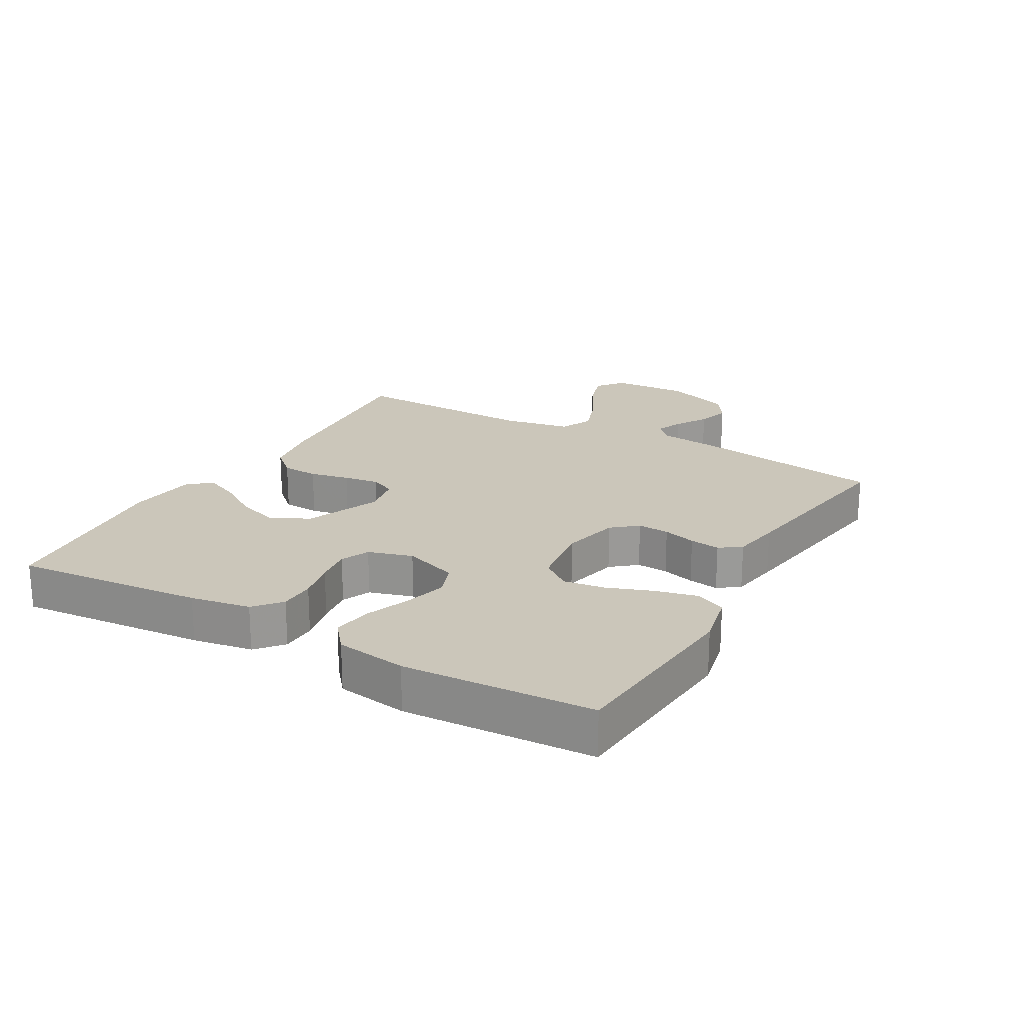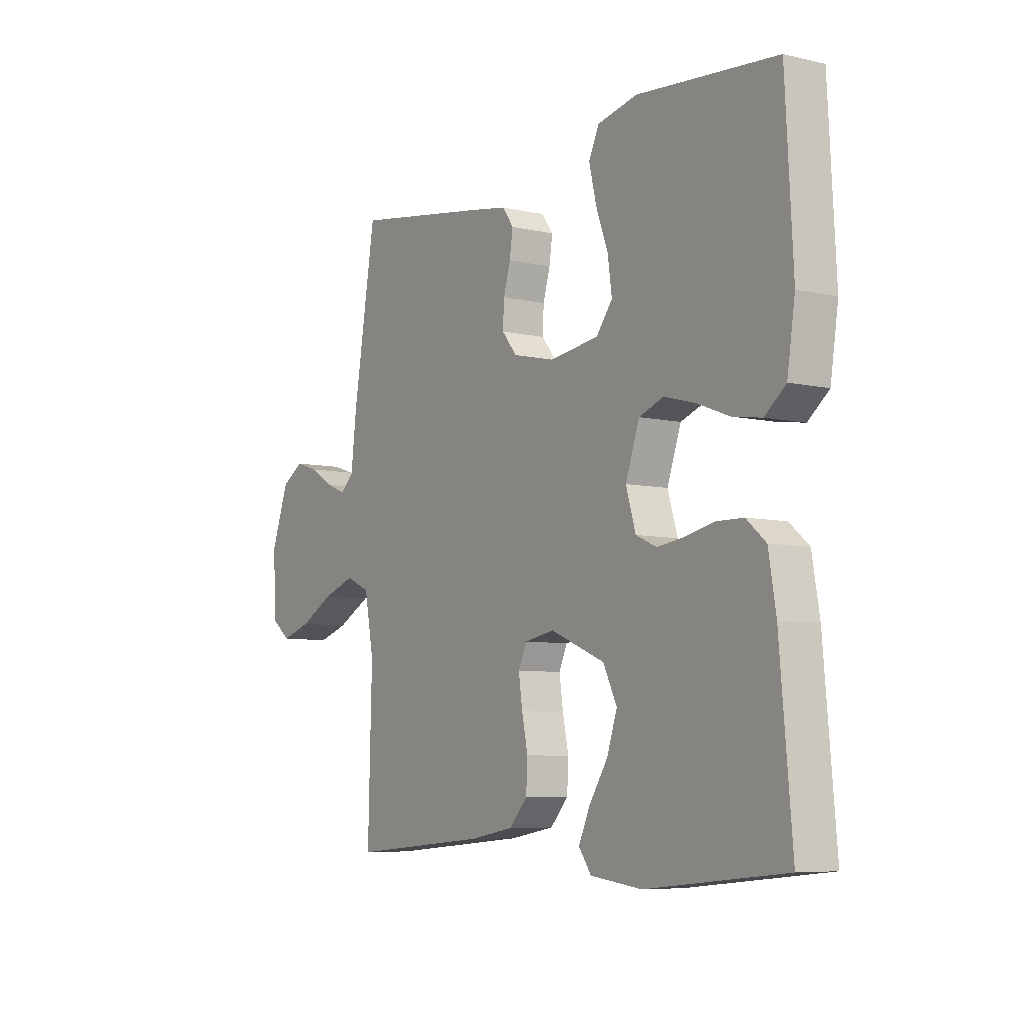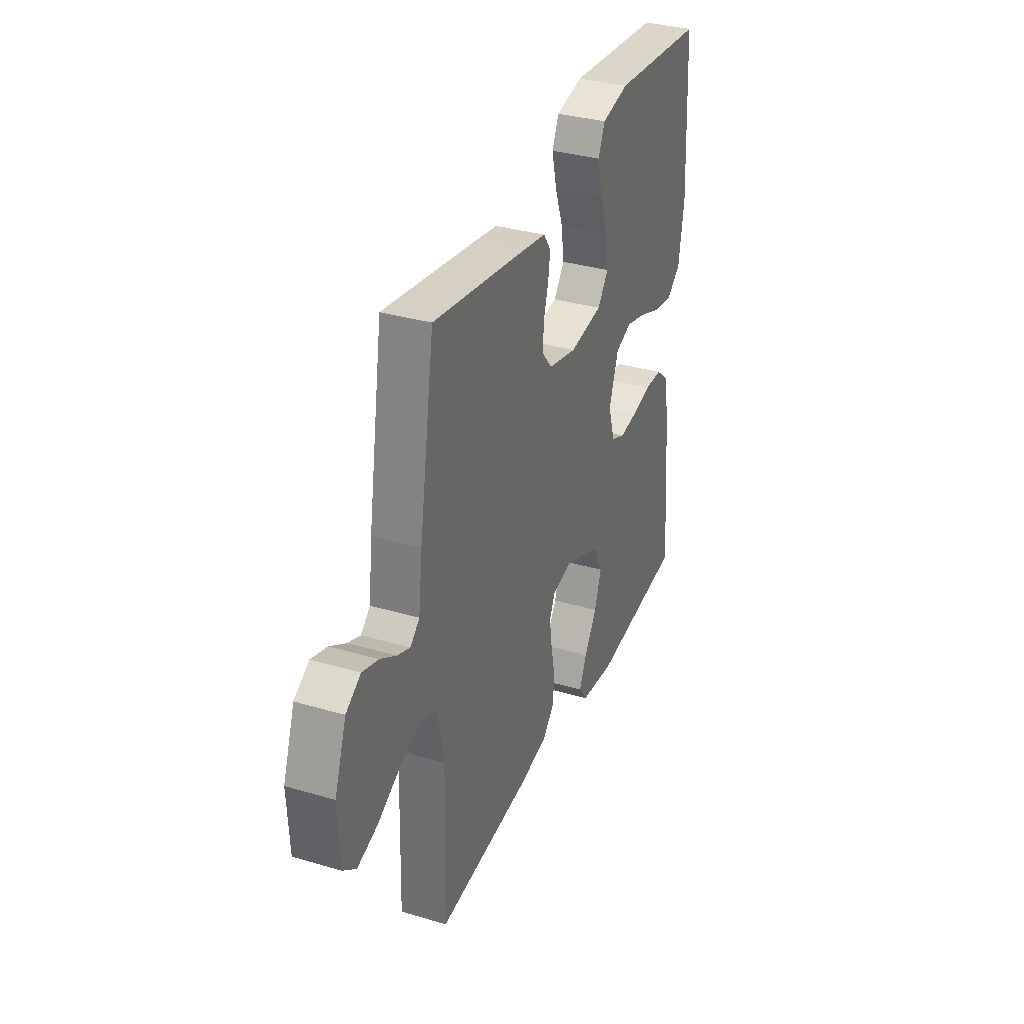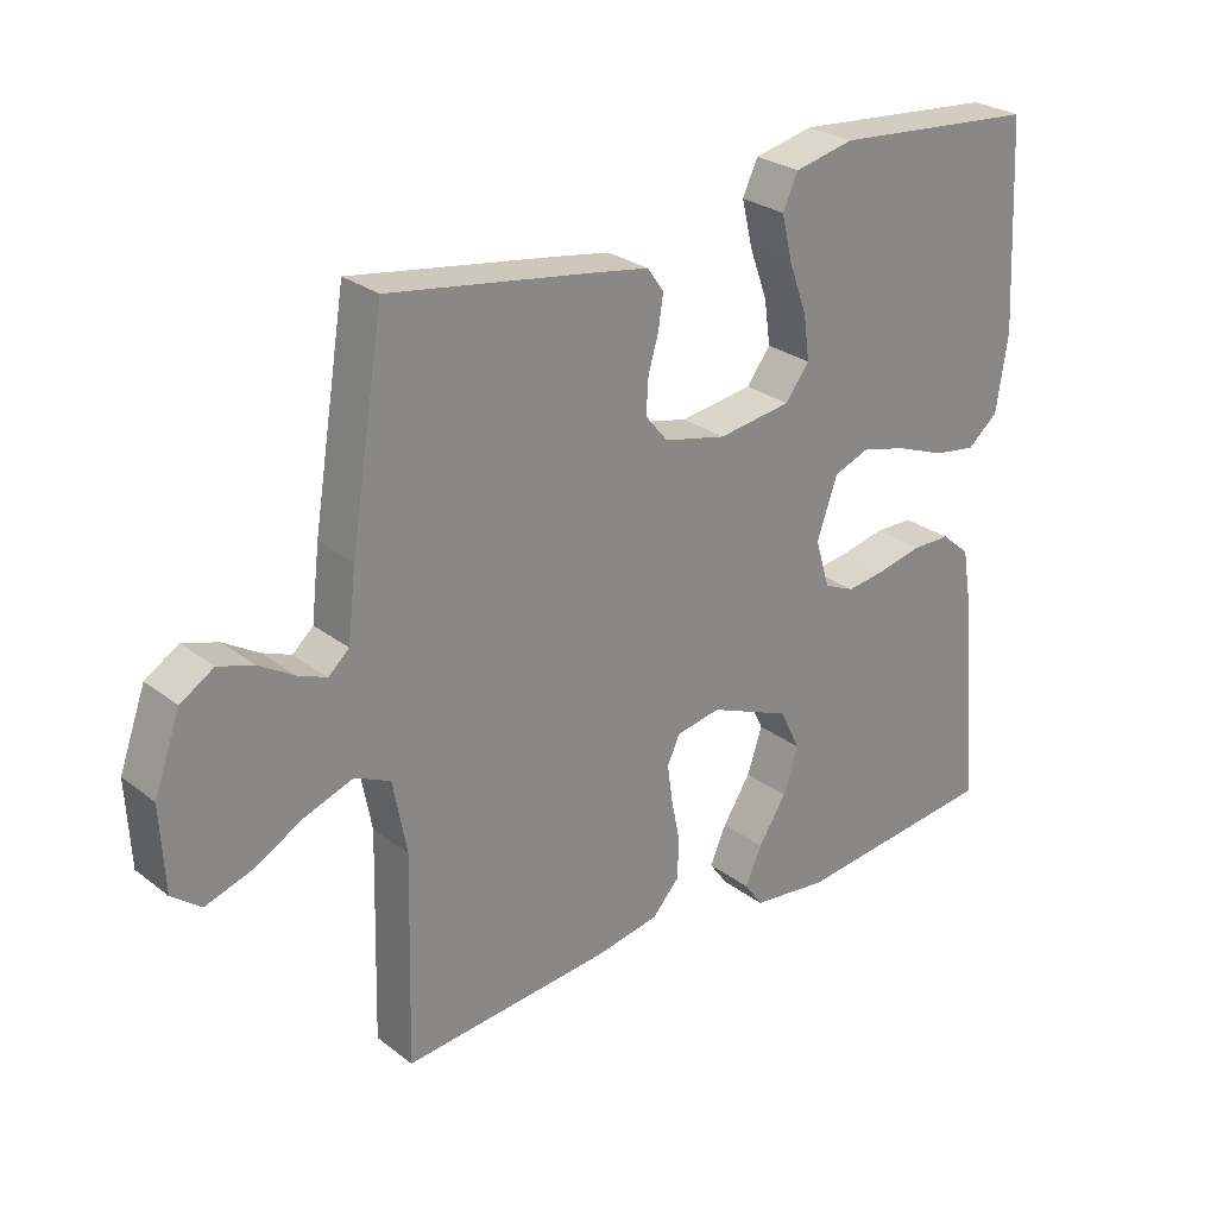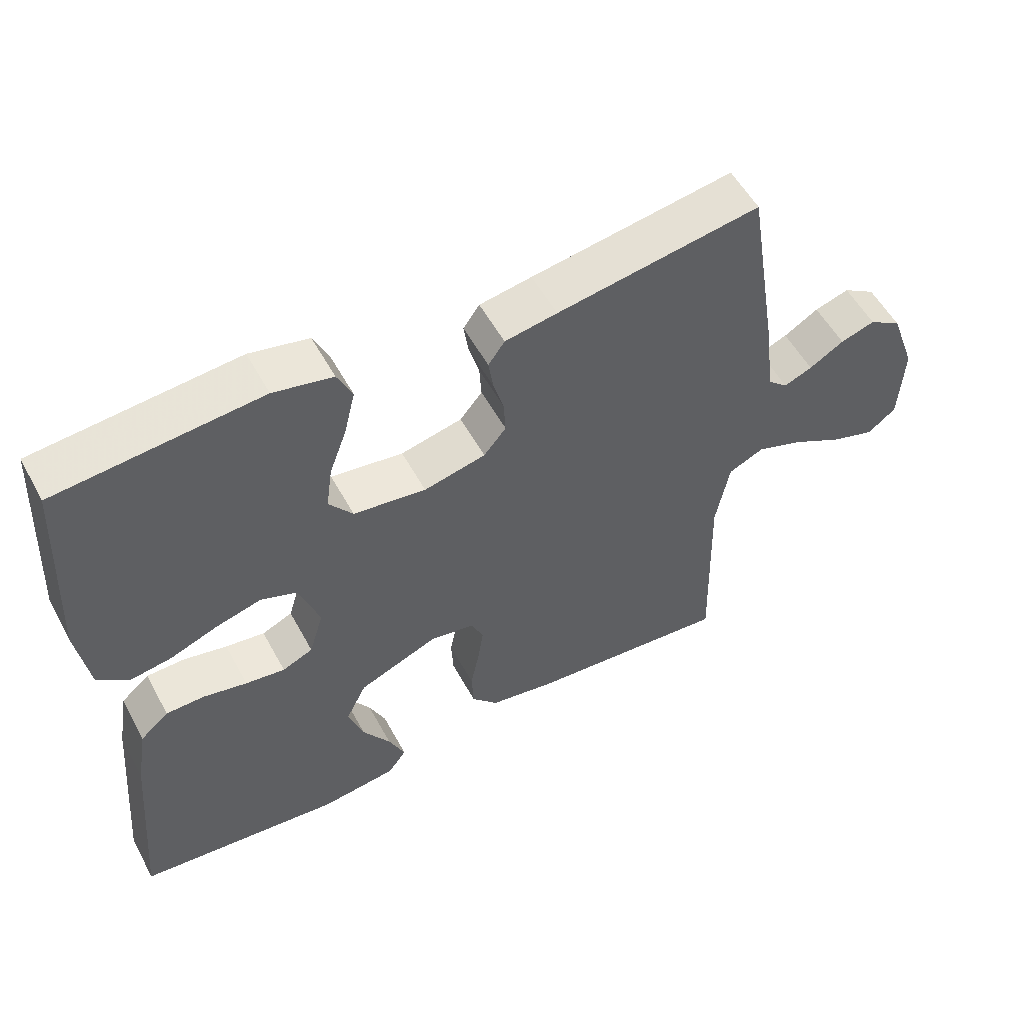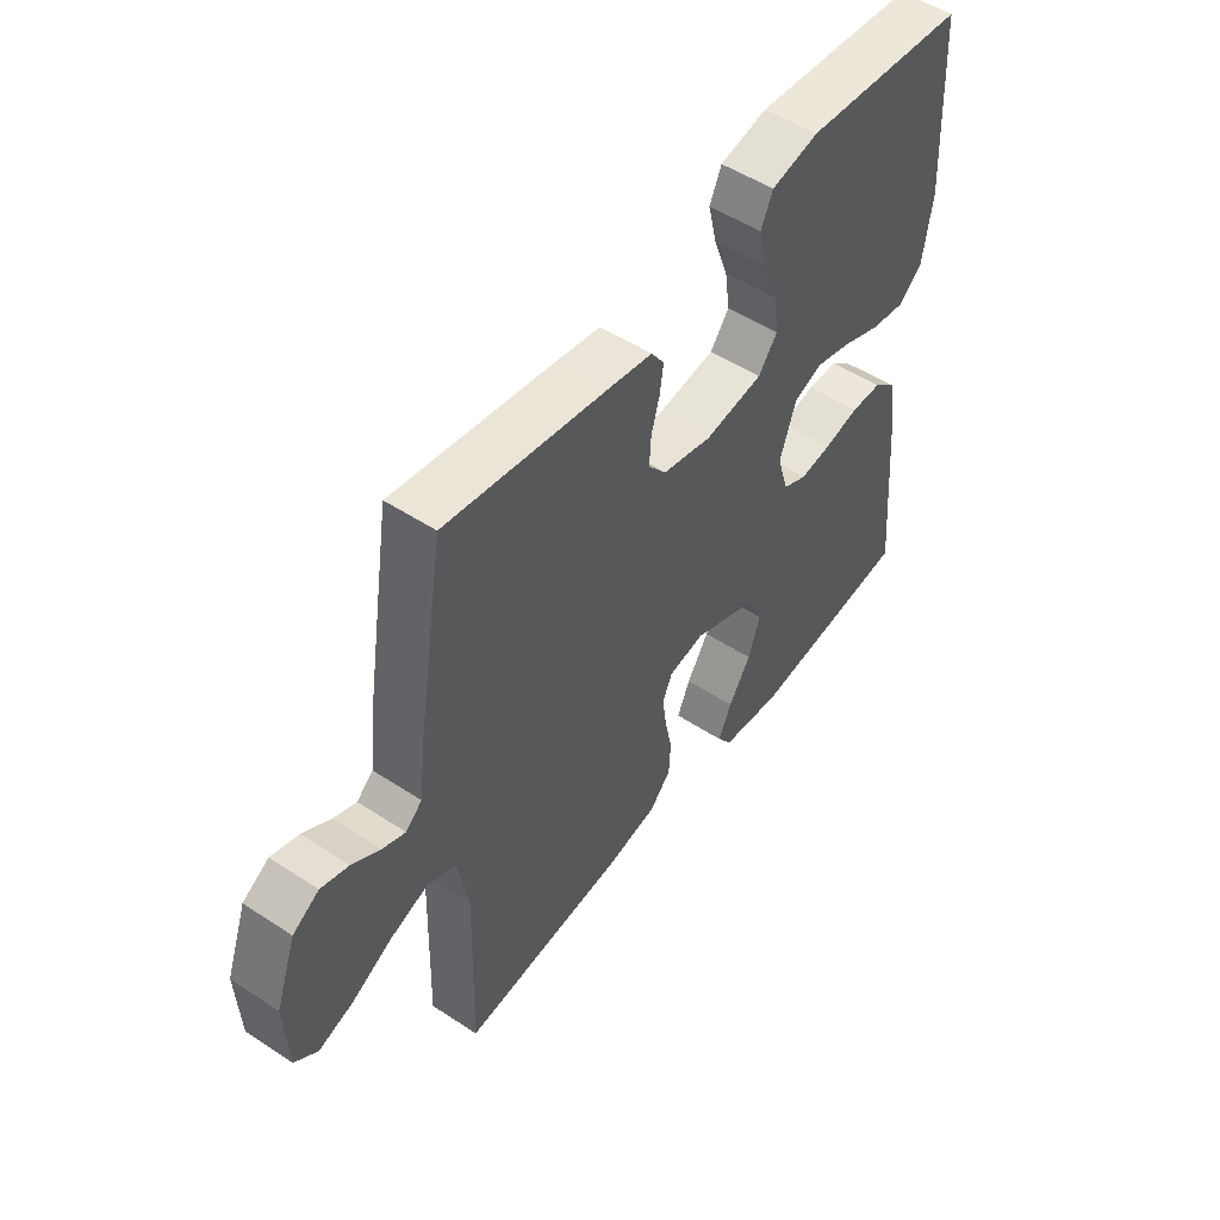
<metadata>
{"format":"obj","ext":"obj","renderer":"f3d","projection":"perspective","resolution":1024,"background":"white","views":[{"elev":21.2,"azim":-60.4,"up":"+Y"},{"elev":-6.9,"azim":-123.9,"up":"+Z"},{"elev":34.0,"azim":111.8,"up":"+Z"},{"elev":27.1,"azim":139.5,"up":"+Z"},{"elev":54.7,"azim":-28.2,"up":"+Z"},{"elev":51.1,"azim":125.6,"up":"+Z"}]}
</metadata>
<code>
v 0.5 0.07 0.5
v 0.549 0.07 0.2
v 0.561 0.07 0.098
v 0.591 0.07 0.071
v 0.633 0.07 0.088
v 0.684 0.07 0.119
v 0.735 0.07 0.135
v 0.783 0.07 0.105
v 0.821 0.07 0
v 0.815 0.07 -0.122
v 0.773 0.07 -0.155
v 0.708 0.07 -0.134
v 0.634 0.07 -0.094
v 0.564 0.07 -0.069
v 0.512 0.07 -0.093
v 0.492 0.07 -0.2
v 0.5 0.07 -0.5
v 0.2 0.07 -0.474
v 0.104 0.07 -0.457
v 0.065 0.07 -0.414
v 0.062 0.07 -0.356
v 0.075 0.07 -0.293
v 0.083 0.07 -0.237
v 0.065 0.07 -0.197
v 0 0.07 -0.185
v -0.118 0.07 -0.234
v -0.148 0.07 -0.295
v -0.126 0.07 -0.361
v -0.085 0.07 -0.425
v -0.061 0.07 -0.479
v -0.088 0.07 -0.517
v -0.2 0.07 -0.531
v -0.5 0.07 -0.5
v -0.474 0.07 -0.2
v -0.458 0.07 -0.105
v -0.416 0.07 -0.069
v -0.359 0.07 -0.068
v -0.295 0.07 -0.082
v -0.237 0.07 -0.09
v -0.192 0.07 -0.07
v -0.171 0.07 0
v -0.201 0.07 0.086
v -0.254 0.07 0.106
v -0.321 0.07 0.088
v -0.391 0.07 0.061
v -0.454 0.07 0.051
v -0.499 0.07 0.088
v -0.516 0.07 0.2
v -0.5 0.07 0.5
v -0.2 0.07 0.526
v -0.113 0.07 0.507
v -0.091 0.07 0.459
v -0.107 0.07 0.392
v -0.133 0.07 0.321
v -0.142 0.07 0.256
v -0.107 0.07 0.21
v 0 0.07 0.195
v 0.091 0.07 0.216
v 0.124 0.07 0.256
v 0.121 0.07 0.306
v 0.106 0.07 0.358
v 0.099 0.07 0.406
v 0.123 0.07 0.44
v 0.2 0.07 0.453
v 0.5 0 0.5
v 0.549 0 0.2
v 0.561 0 0.098
v 0.591 0 0.071
v 0.633 0 0.088
v 0.684 0 0.119
v 0.735 0 0.135
v 0.783 0 0.105
v 0.821 0 0
v 0.815 0 -0.122
v 0.773 0 -0.155
v 0.708 0 -0.134
v 0.634 0 -0.094
v 0.564 0 -0.069
v 0.512 0 -0.093
v 0.492 0 -0.2
v 0.5 0 -0.5
v 0.2 0 -0.474
v 0.104 0 -0.457
v 0.065 0 -0.414
v 0.062 0 -0.356
v 0.075 0 -0.293
v 0.083 0 -0.237
v 0.065 0 -0.197
v 0 0 -0.185
v -0.118 0 -0.234
v -0.148 0 -0.295
v -0.126 0 -0.361
v -0.085 0 -0.425
v -0.061 0 -0.479
v -0.088 0 -0.517
v -0.2 0 -0.531
v -0.5 0 -0.5
v -0.474 0 -0.2
v -0.458 0 -0.105
v -0.416 0 -0.069
v -0.359 0 -0.068
v -0.295 0 -0.082
v -0.237 0 -0.09
v -0.192 0 -0.07
v -0.171 0 0
v -0.201 0 0.086
v -0.254 0 0.106
v -0.321 0 0.088
v -0.391 0 0.061
v -0.454 0 0.051
v -0.499 0 0.088
v -0.516 0 0.2
v -0.5 0 0.5
v -0.2 0 0.526
v -0.113 0 0.507
v -0.091 0 0.459
v -0.107 0 0.392
v -0.133 0 0.321
v -0.142 0 0.256
v -0.107 0 0.21
v 0 0 0.195
v 0.091 0 0.216
v 0.124 0 0.256
v 0.121 0 0.306
v 0.106 0 0.358
v 0.099 0 0.406
v 0.123 0 0.44
v 0.2 0 0.453
f 60 61 62 63
f 59 60 63 64
f 51 52 53 54
f 51 54 55
f 50 51 55
f 49 50 55
f 48 49 55 56
f 44 45 46 47
f 43 44 47 48
f 35 36 37 38
f 35 38 39
f 34 35 39
f 33 34 39 40
f 28 29 30 31
f 27 28 31 32
f 19 20 21 22
f 19 22 23
f 16 17 18 19
f 15 16 19 23
f 14 15 23 24
f 10 11 12 13
f 10 13 14
f 9 10 14
f 5 6 7 8
f 4 5 8 9
f 64 1 2 3
f 59 64 3
f 58 59 3 4
f 57 58 4 9
f 43 48 56 57
f 42 43 57 9
f 41 42 9 14
f 40 41 14 24
f 27 32 33 40
f 26 27 40
f 25 26 40
f 24 25 40
f 127 126 125 124
f 128 127 124 123
f 118 117 116 115
f 119 118 115
f 119 115 114
f 119 114 113
f 120 119 113 112
f 111 110 109 108
f 112 111 108 107
f 102 101 100 99
f 103 102 99
f 103 99 98
f 104 103 98 97
f 95 94 93 92
f 96 95 92 91
f 86 85 84 83
f 87 86 83
f 83 82 81 80
f 87 83 80 79
f 88 87 79 78
f 77 76 75 74
f 78 77 74
f 78 74 73
f 72 71 70 69
f 73 72 69 68
f 67 66 65 128
f 67 128 123
f 68 67 123 122
f 73 68 122 121
f 121 120 112 107
f 73 121 107 106
f 78 73 106 105
f 88 78 105 104
f 104 97 96 91
f 104 91 90
f 104 90 89
f 104 89 88
f 1 65 66 2
f 2 66 67 3
f 3 67 68 4
f 4 68 69 5
f 5 69 70 6
f 6 70 71 7
f 7 71 72 8
f 8 72 73 9
f 9 73 74 10
f 10 74 75 11
f 11 75 76 12
f 12 76 77 13
f 13 77 78 14
f 14 78 79 15
f 15 79 80 16
f 16 80 81 17
f 17 81 82 18
f 18 82 83 19
f 19 83 84 20
f 20 84 85 21
f 21 85 86 22
f 22 86 87 23
f 23 87 88 24
f 24 88 89 25
f 25 89 90 26
f 26 90 91 27
f 27 91 92 28
f 28 92 93 29
f 29 93 94 30
f 30 94 95 31
f 31 95 96 32
f 32 96 97 33
f 33 97 98 34
f 34 98 99 35
f 35 99 100 36
f 36 100 101 37
f 37 101 102 38
f 38 102 103 39
f 39 103 104 40
f 40 104 105 41
f 41 105 106 42
f 42 106 107 43
f 43 107 108 44
f 44 108 109 45
f 45 109 110 46
f 46 110 111 47
f 47 111 112 48
f 48 112 113 49
f 49 113 114 50
f 50 114 115 51
f 51 115 116 52
f 52 116 117 53
f 53 117 118 54
f 54 118 119 55
f 55 119 120 56
f 56 120 121 57
f 57 121 122 58
f 58 122 123 59
f 59 123 124 60
f 60 124 125 61
f 61 125 126 62
f 62 126 127 63
f 63 127 128 64
f 64 128 65 1

</code>
